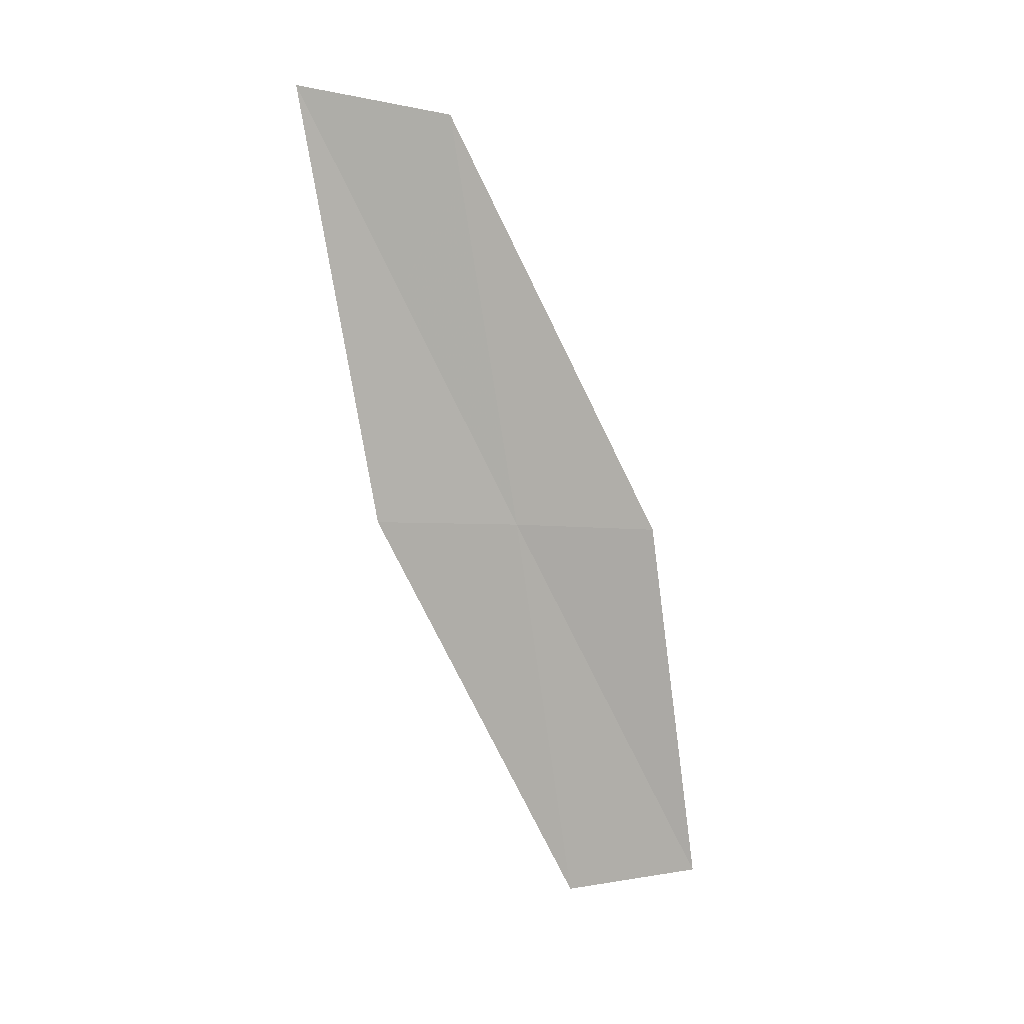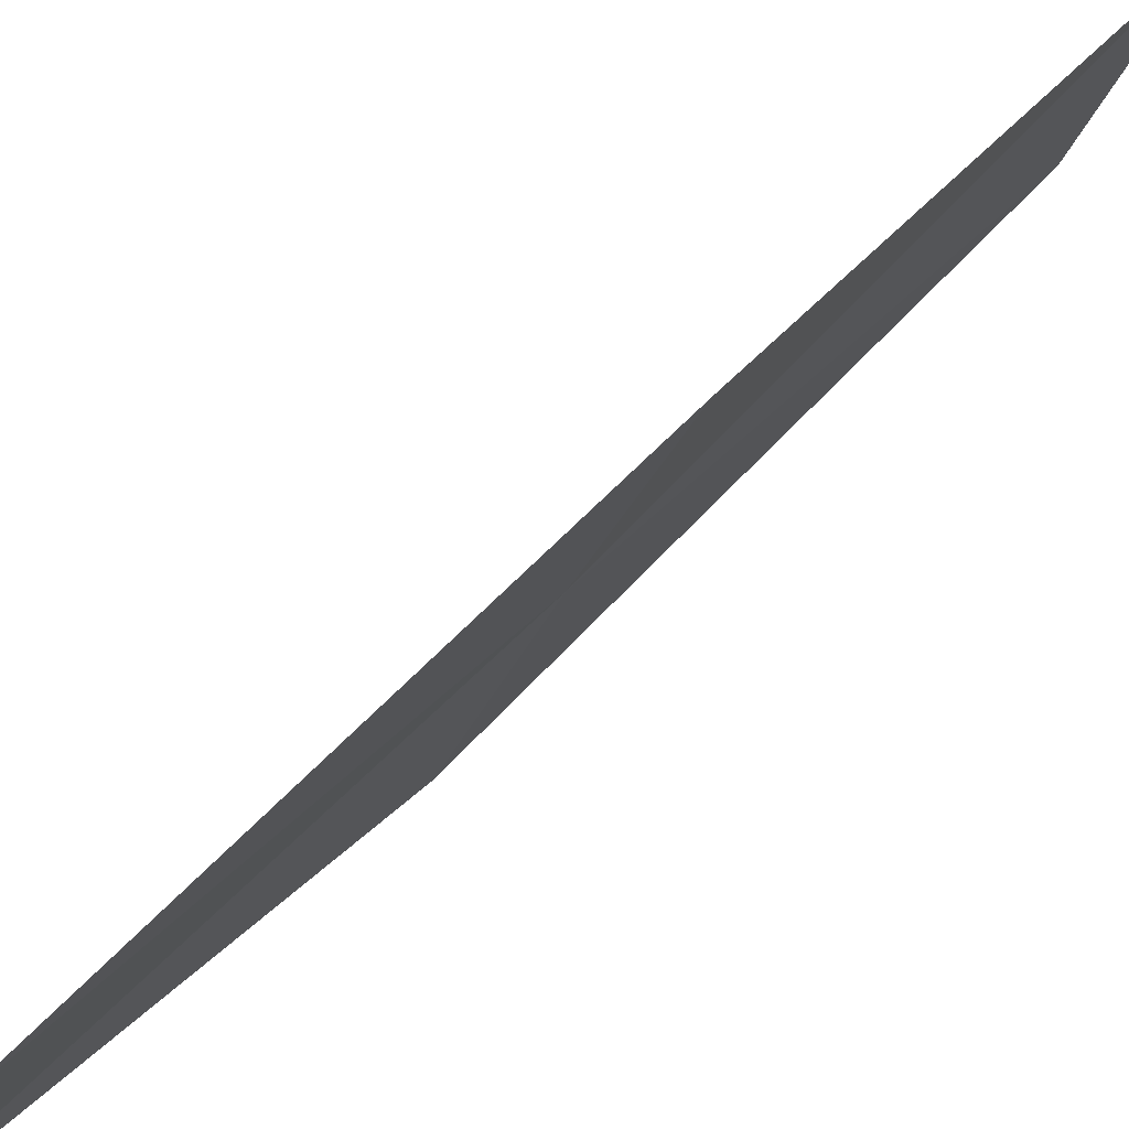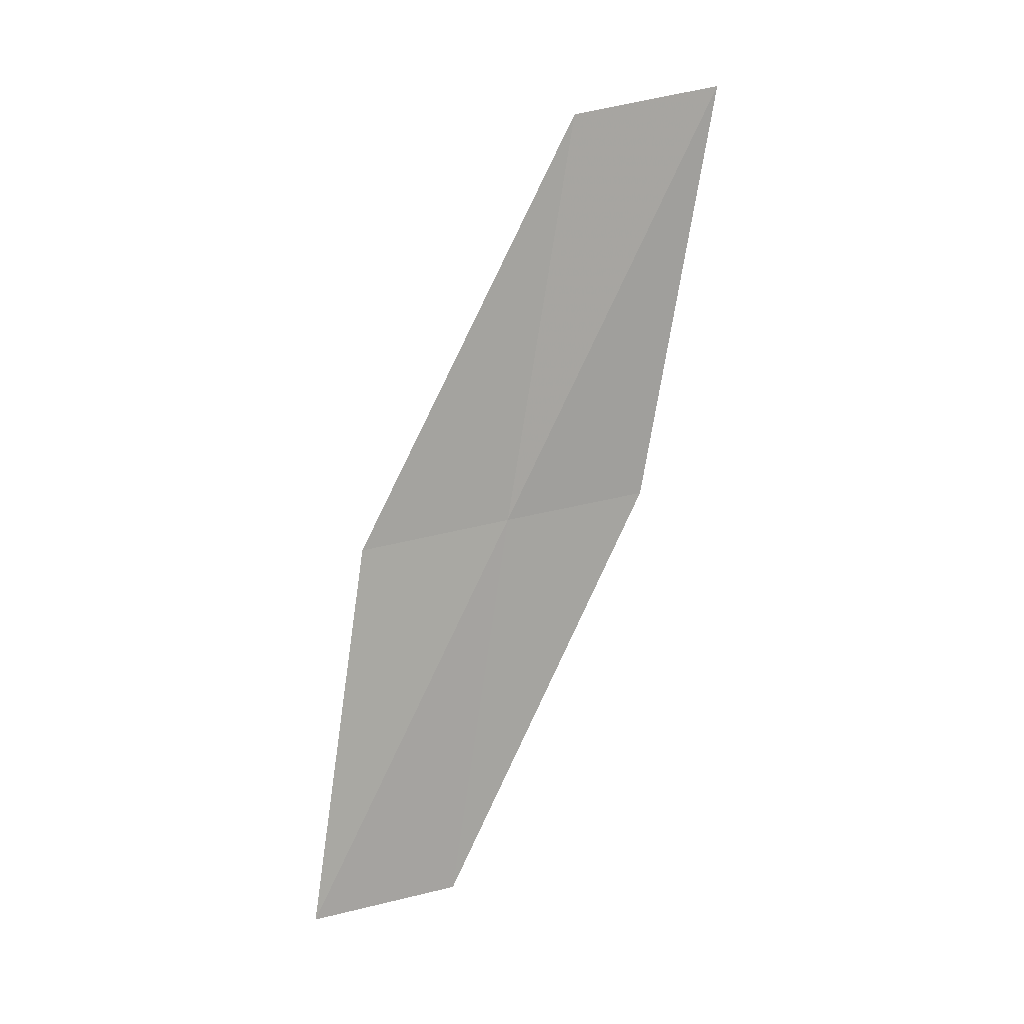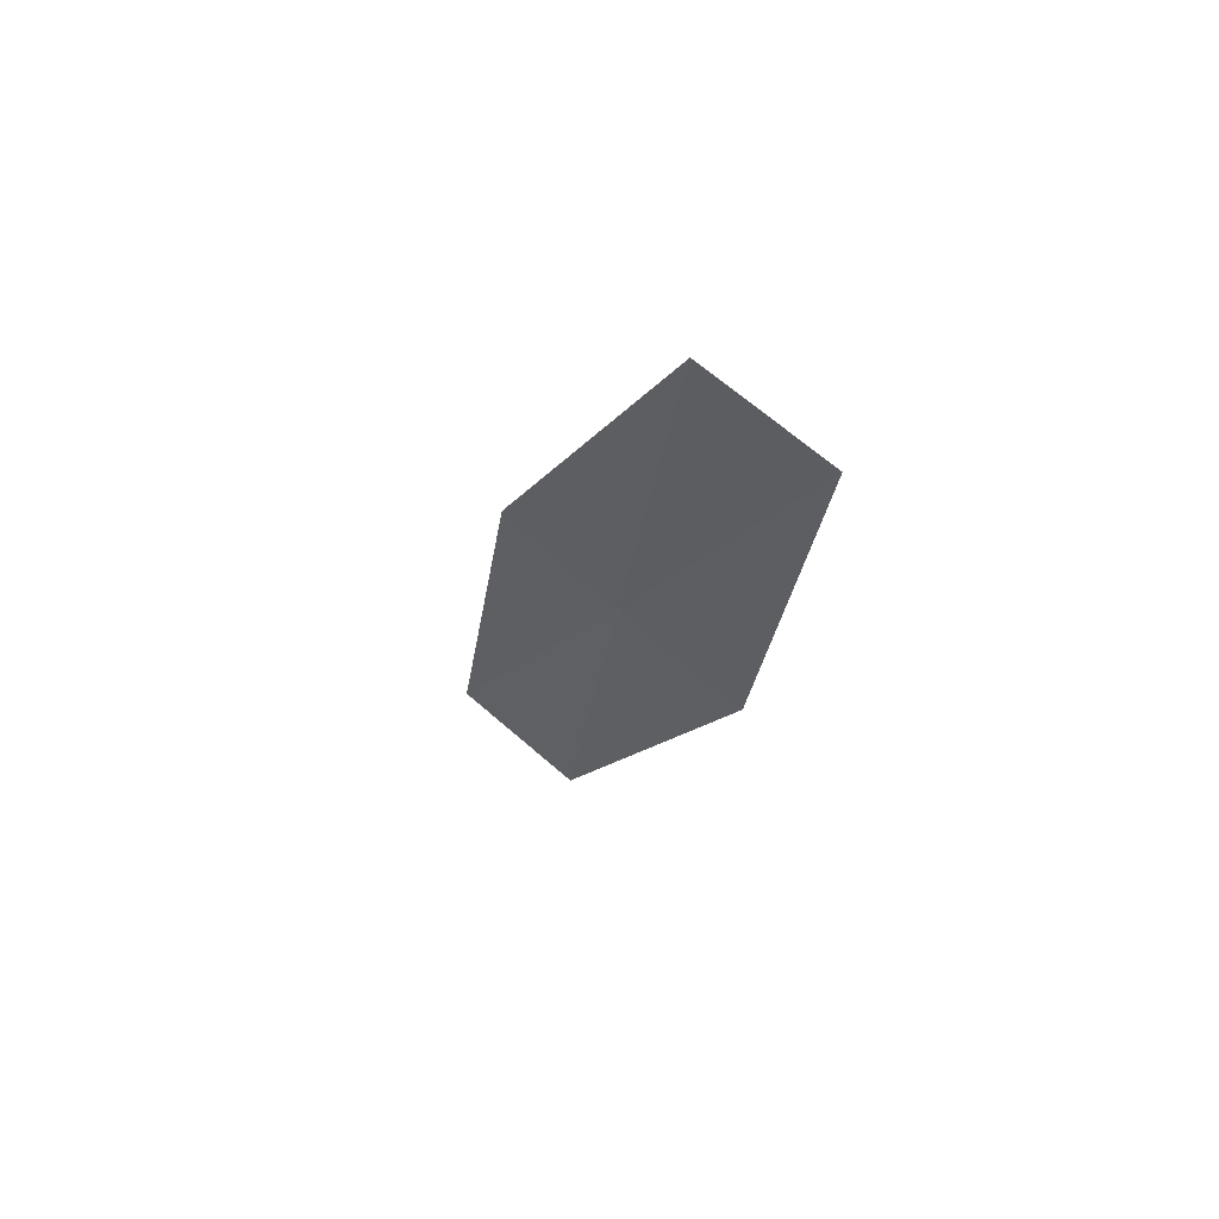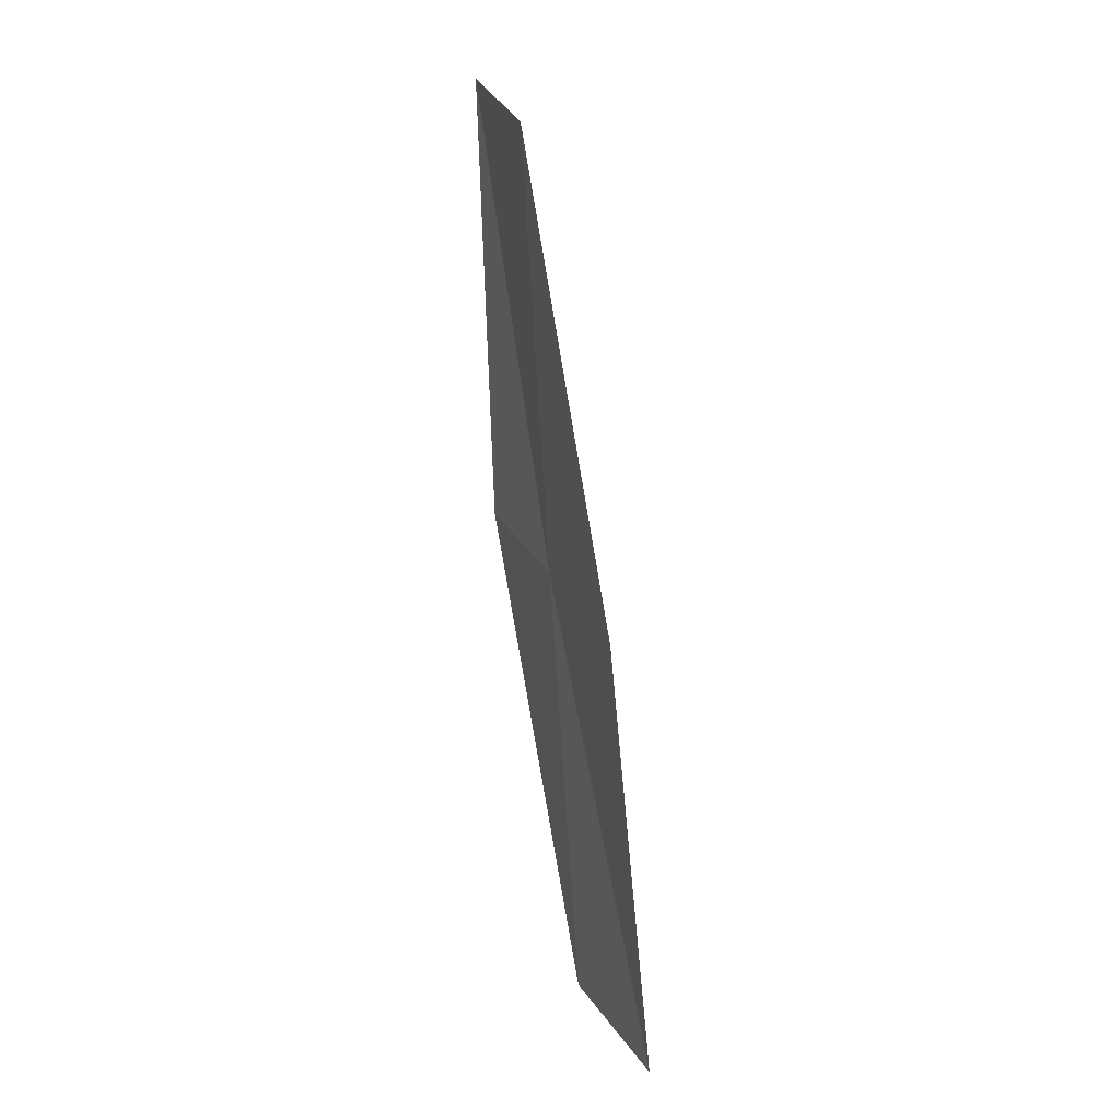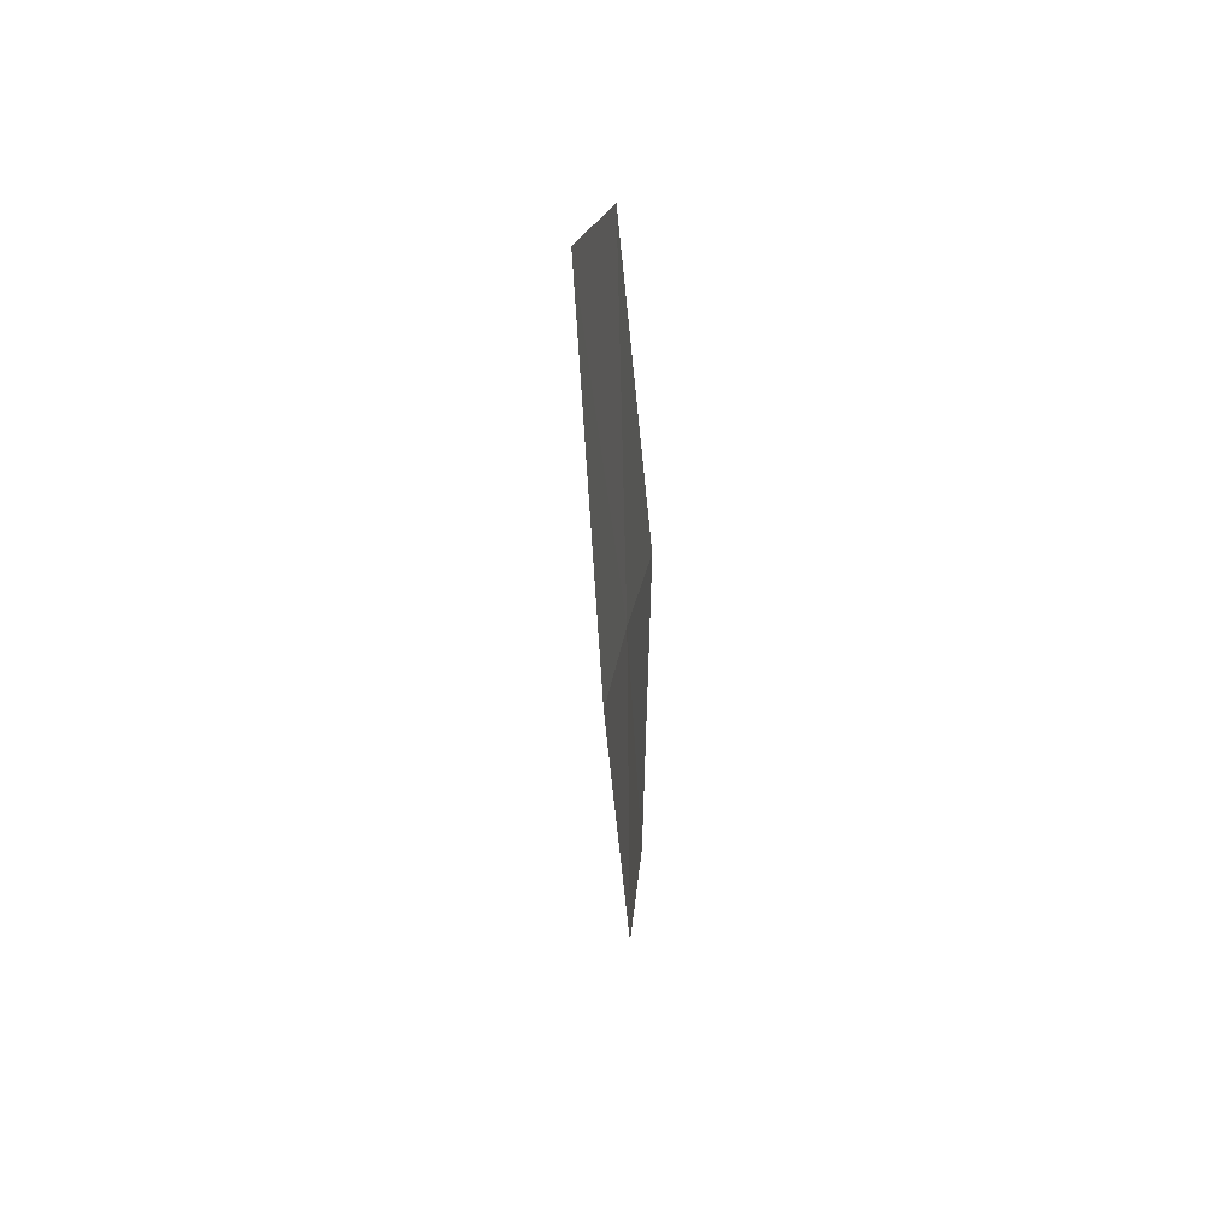
<metadata>
{"format":"obj","ext":"obj","renderer":"f3d","projection":"perspective","resolution":1024,"background":"white","views":[{"elev":10.3,"azim":-85.0,"up":"+Z"},{"elev":34.9,"azim":-144.2,"up":"+Y"},{"elev":16.1,"azim":97.8,"up":"+Z"},{"elev":57.8,"azim":165.1,"up":"+Z"},{"elev":19.0,"azim":7.2,"up":"+Z"},{"elev":31.6,"azim":-143.7,"up":"+Z"}]}
</metadata>
<code>
v -22.11 24.54 7.102
v -21.78 23.9 7.025
v -22.26 24.82 8.972
v -21.58 23.68 5.221
v -21.95 24.28 5.245
v -22.44 25.14 7.166
v -22.55 25.45 9.087
f 1 3 2
f 1 2 4
f 1 4 5
f 1 5 6
f 1 7 3
f 1 6 7

</code>
